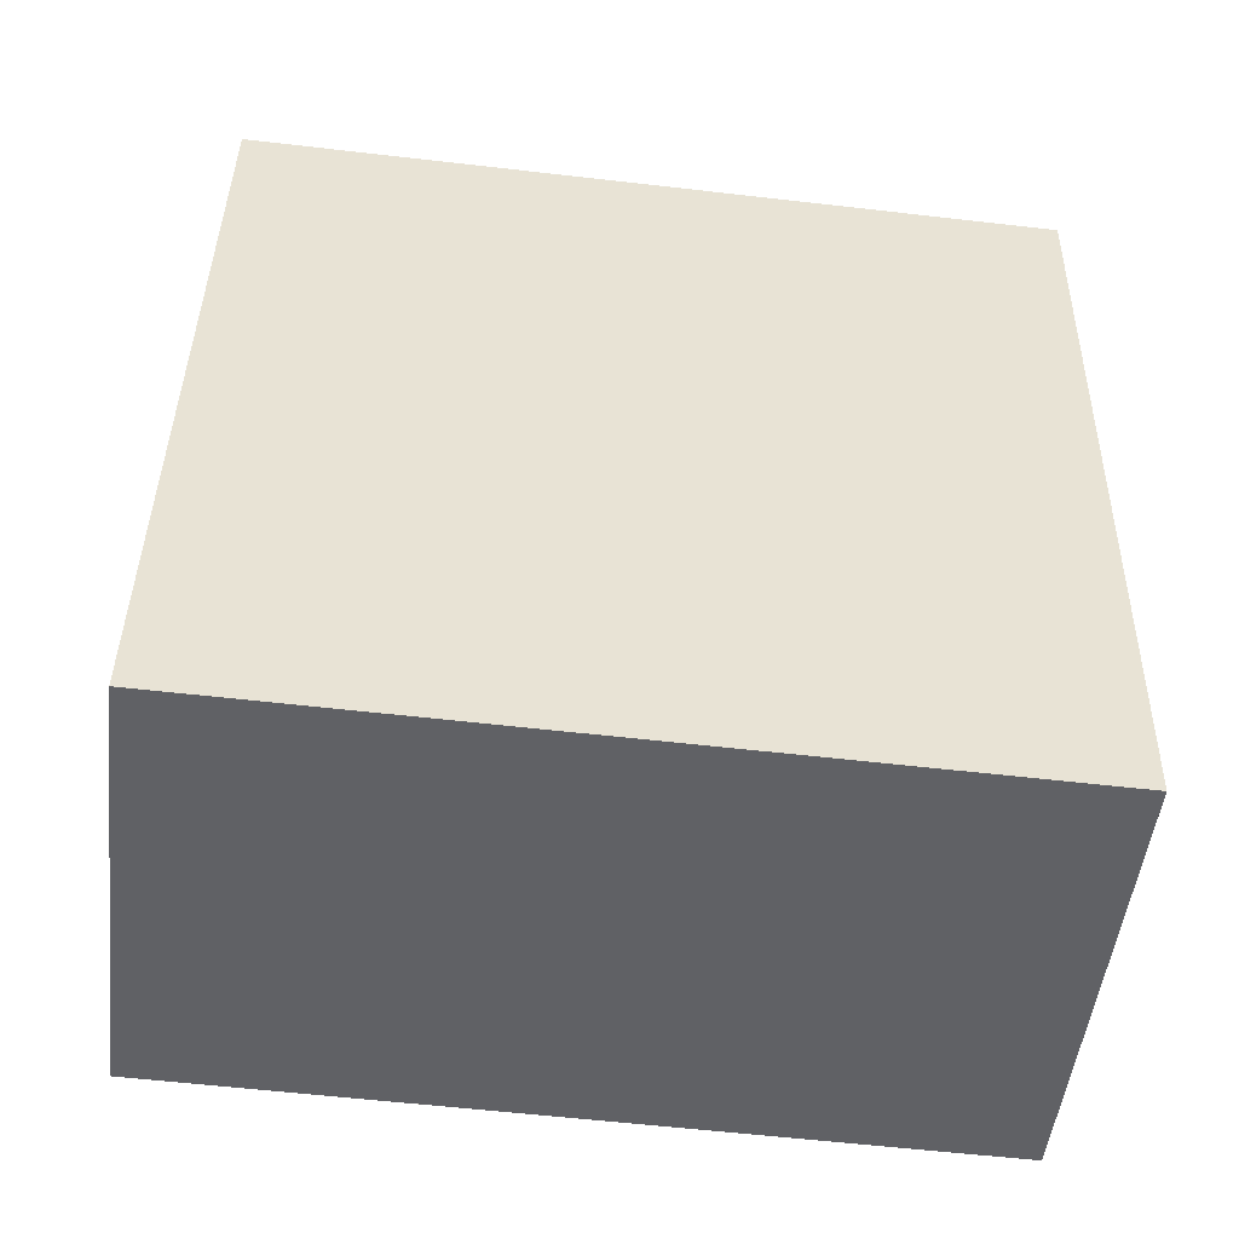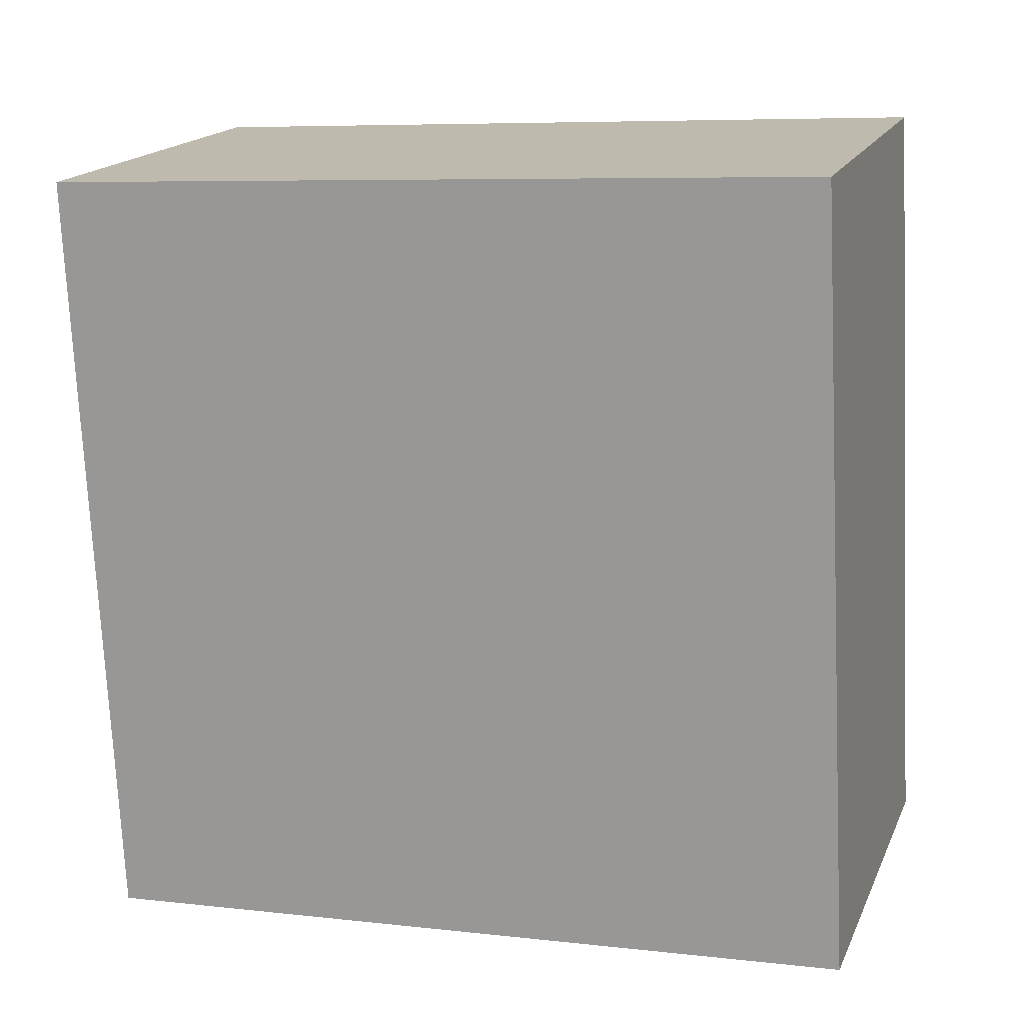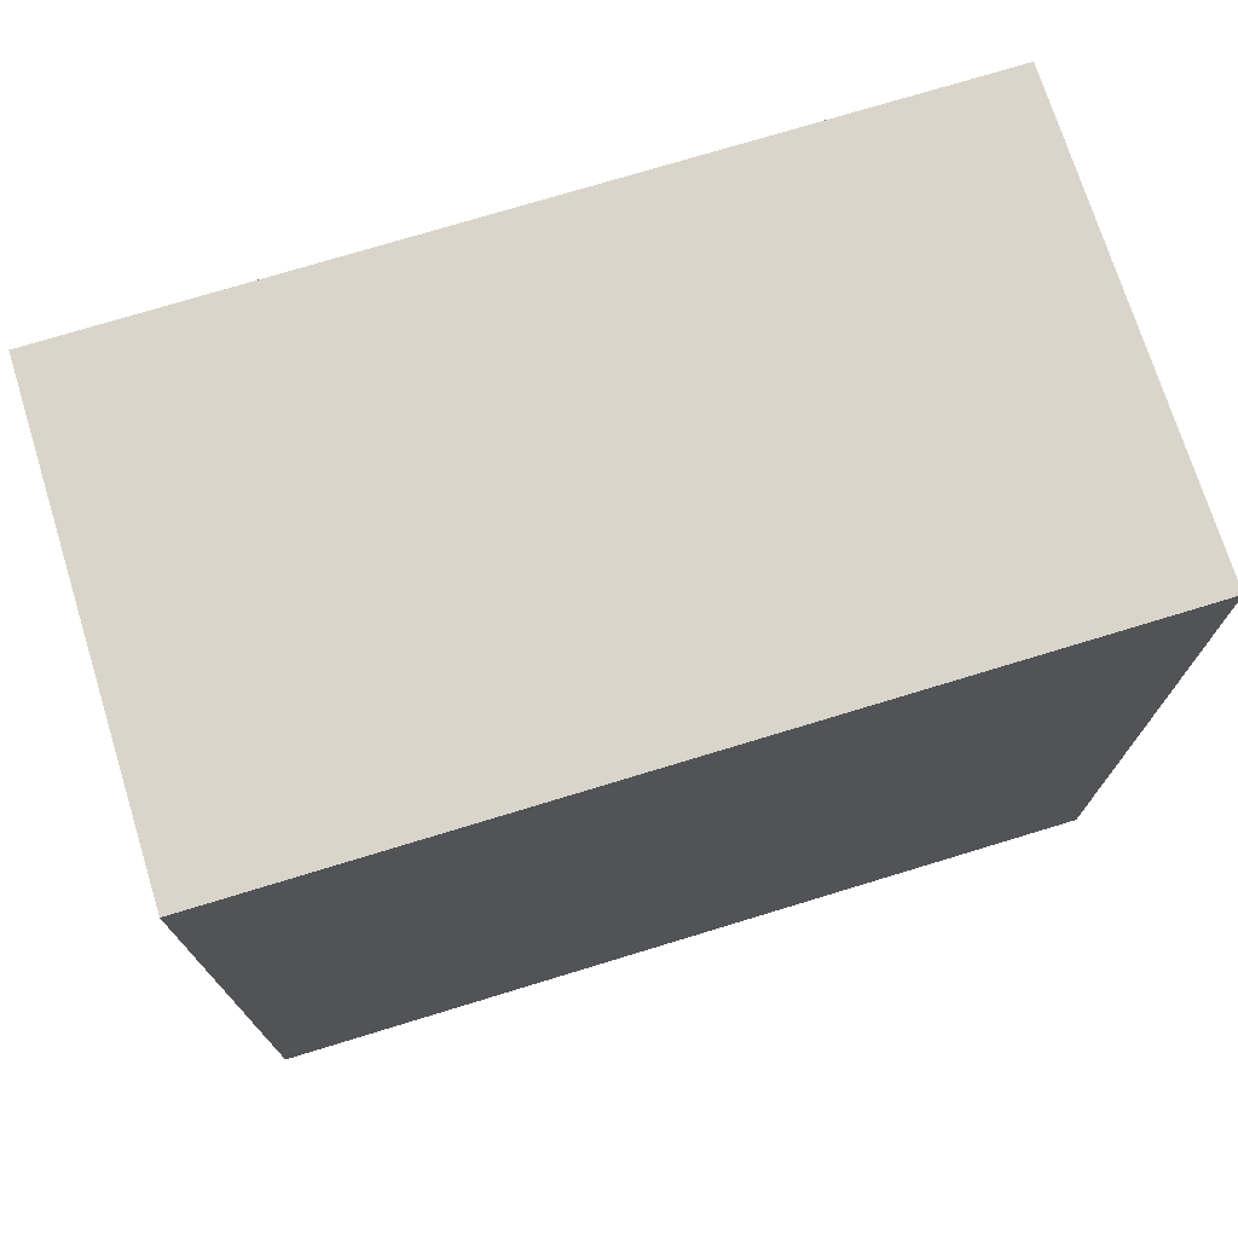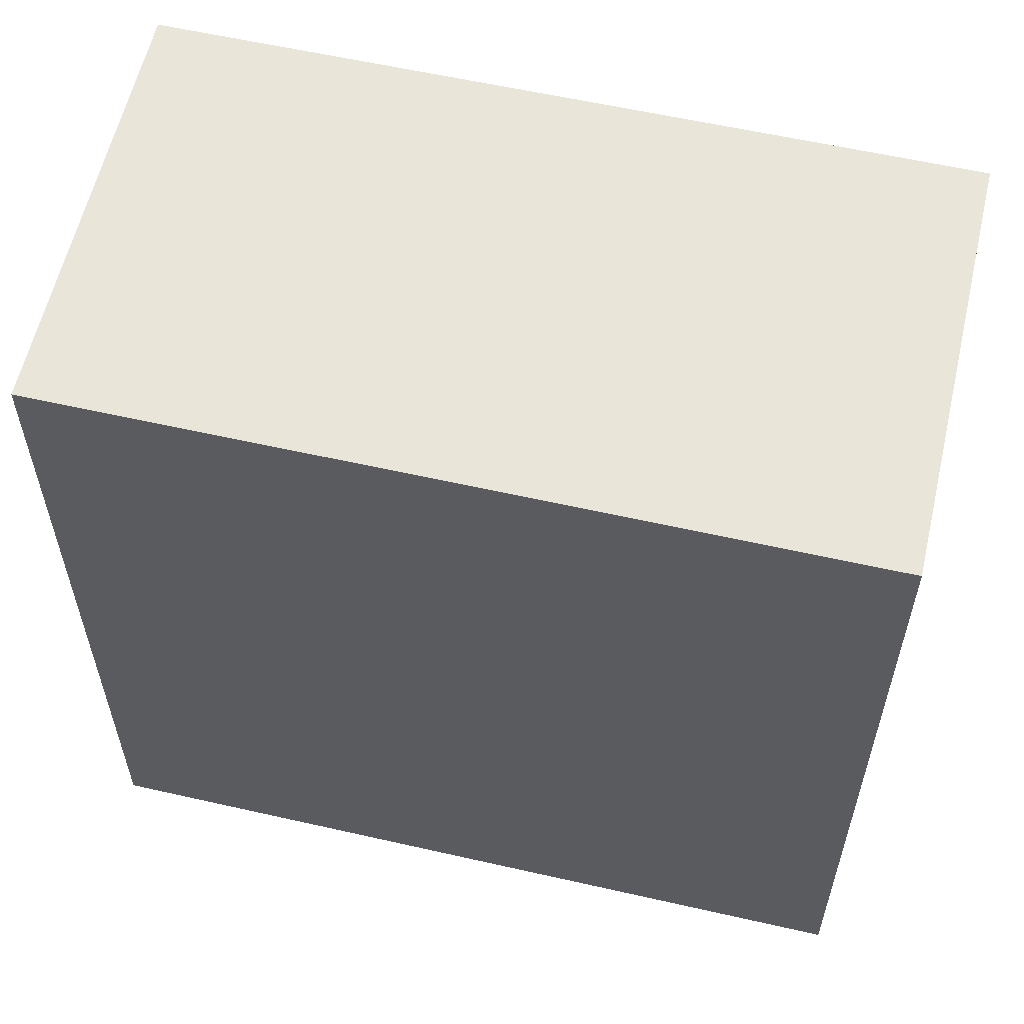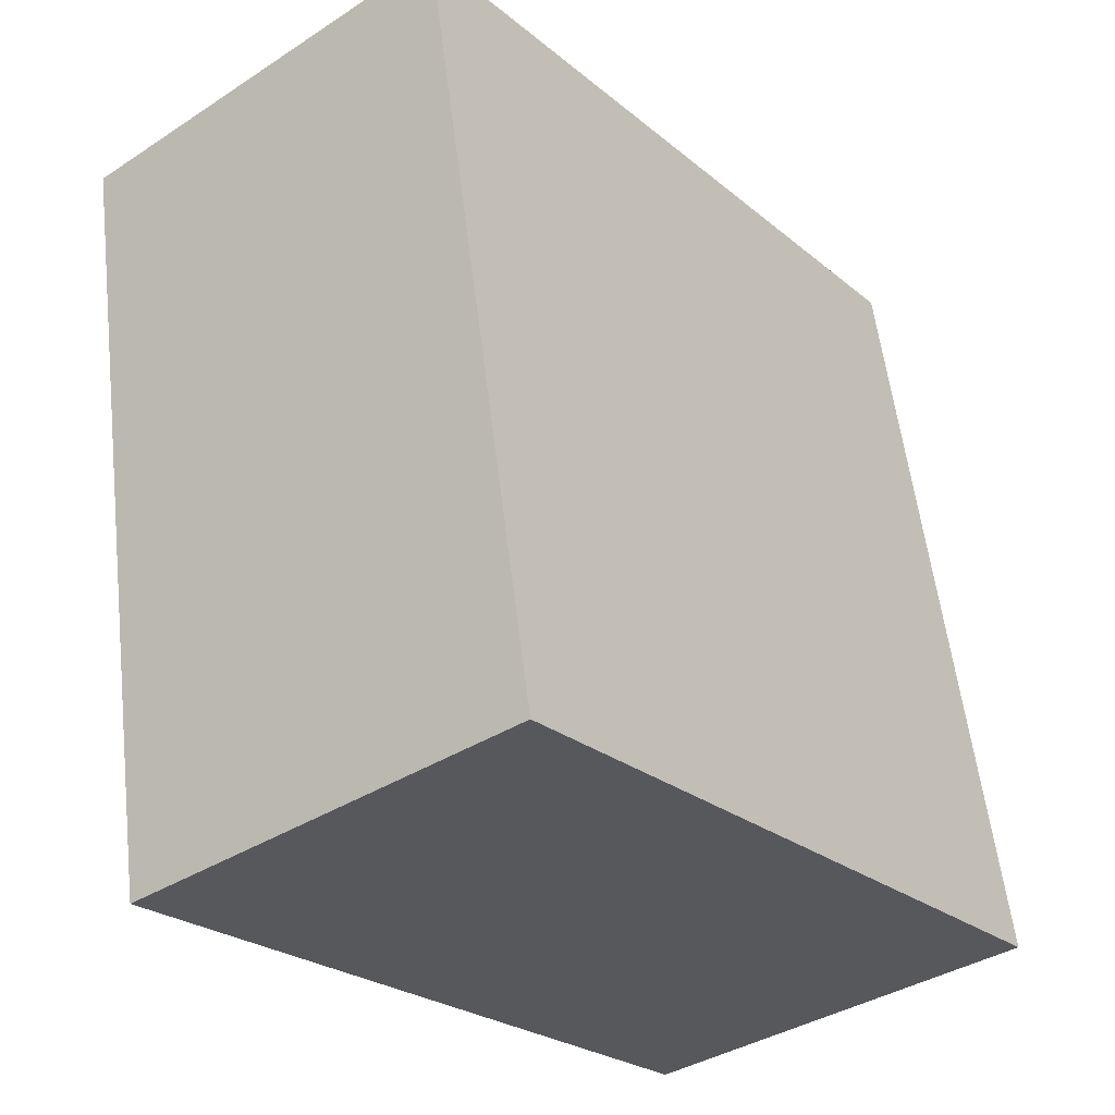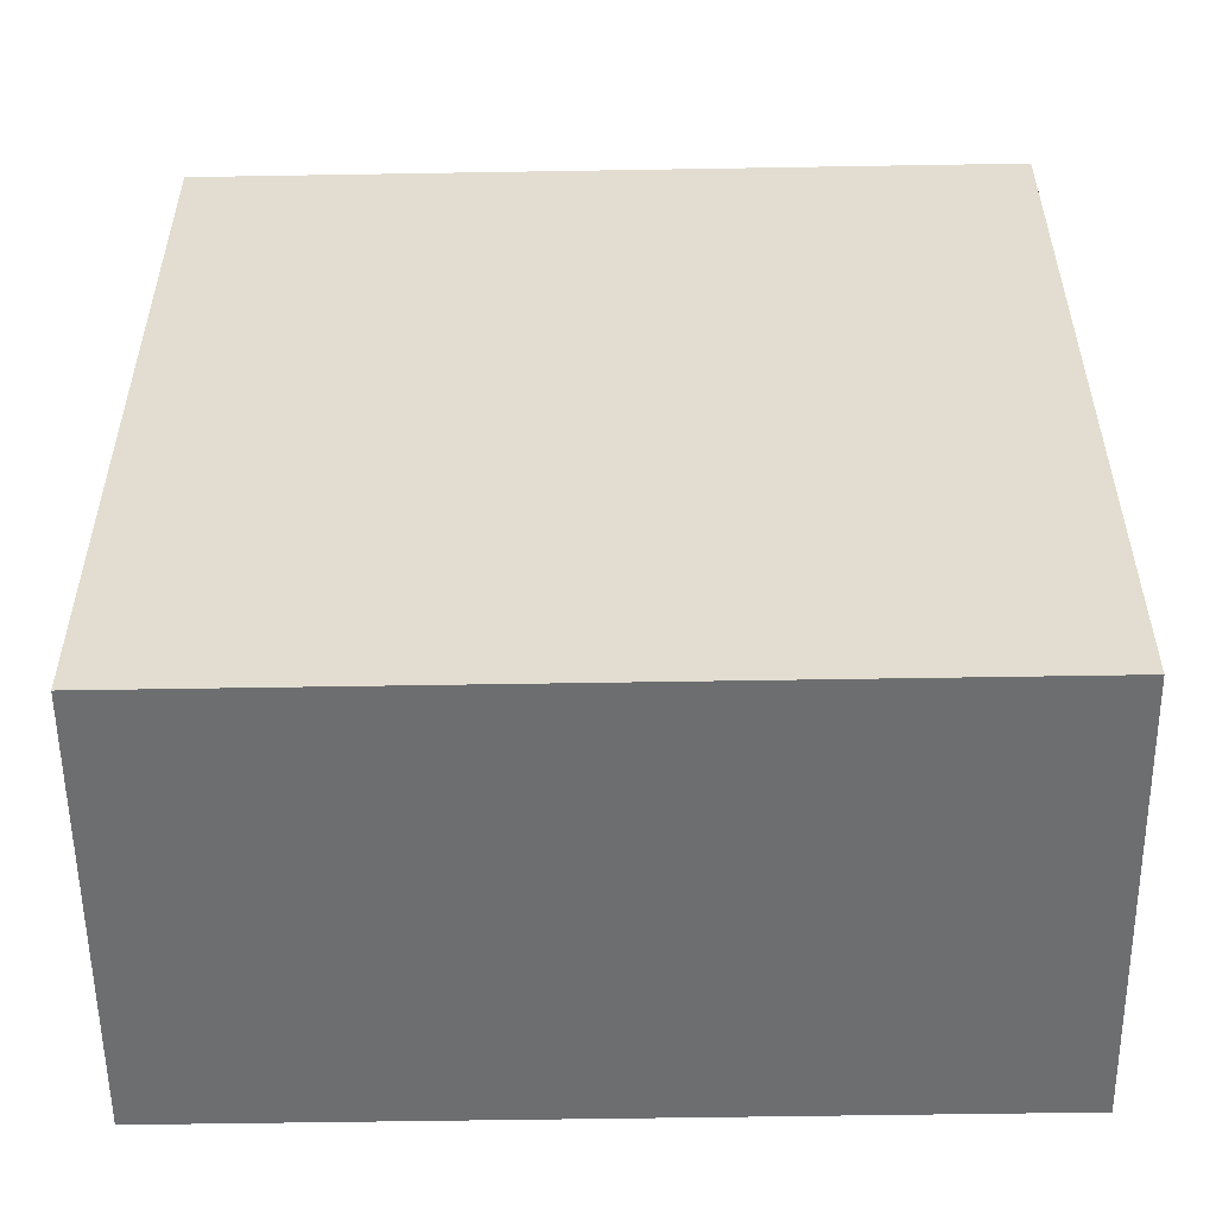
<metadata>
{"format":"obj","ext":"obj","renderer":"f3d","projection":"perspective","resolution":1024,"background":"white","views":[{"elev":-58.8,"azim":83.2,"up":"+Z"},{"elev":7.1,"azim":108.2,"up":"+Z"},{"elev":74.4,"azim":-98.2,"up":"+Y"},{"elev":58.5,"azim":112.0,"up":"+Y"},{"elev":-24.9,"azim":-142.6,"up":"+Z"},{"elev":-54.3,"azim":99.8,"up":"+Y"}]}
</metadata>
<code>
v  1.715 2.456 2.219
v  0 2.456 1.504e-16
v  0.377 2.456 2.445
v  1.341 2.456 -0.207
v  0.377 -1.497e-16 2.445
v  1.715 -1.359e-16 2.219
v  1.341 1.268e-17 -0.207
v  0 0 0
g defaultobject
f 1 2 3
f 2 1 4
f 5 1 3
f 1 5 6
f 6 4 1
f 4 6 7
f 7 2 4
f 2 7 8
f 8 3 2
f 3 8 5
f 8 6 5
f 6 8 7

</code>
